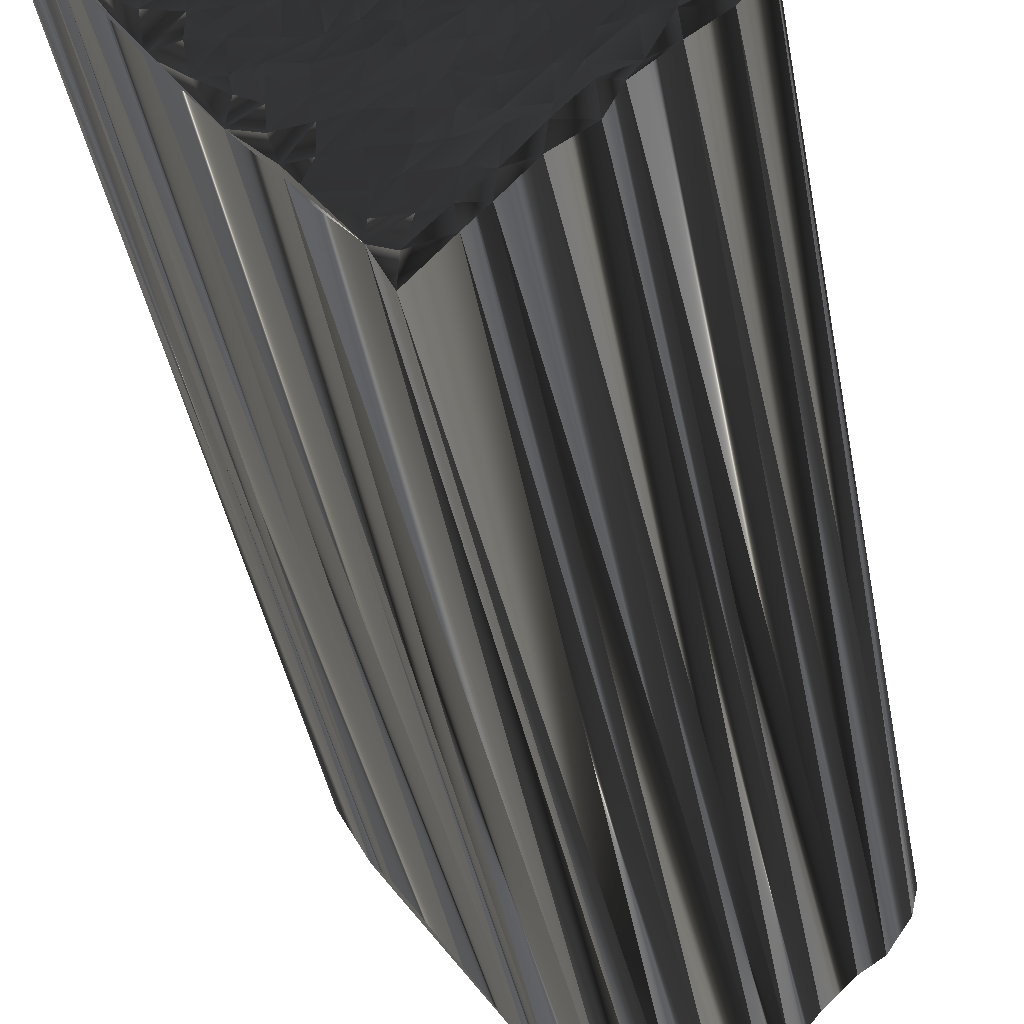
<metadata>
{"format":"obj","ext":"obj","renderer":"f3d","projection":"perspective","resolution":1024,"background":"white","views":[{"elev":-40.1,"azim":-170.1,"up":"+Y"}]}
</metadata>
<code>
v 172.9 446.5 -0.005873
v 172.9 447.4 -0.04635
v 173.6 445.5 -0.0961
v 173.6 446.4 0.1231
v 173.5 447.3 0.08943
v 173.6 448 -0.02734
v 174.5 444.9 -0.07382
v 174.6 445.9 0.08971
v 174.6 446.2 -0.08811
v 174.4 447.4 0.01769
v 174.3 448 0.07938
v 174.4 448.9 0.1007
v 175.5 444.1 -0.02613
v 175.2 444.8 0.1768
v 175.3 445.8 0.1193
v 175.1 446.4 -0.1441
v 175.3 447.2 -0.07623
v 175.2 448.1 0.1106
v 175.2 449 0.03096
v 175.1 449.7 -0.01069
v 175.9 443.3 0.1045
v 176 444.1 -0.1517
v 176.2 444.8 0.04308
v 176 445.6 0.01623
v 176 446.5 0.02664
v 176.1 447.5 -0.01055
v 176 448.2 -0.1353
v 176.1 448.9 0.0966
v 176.1 449.5 -0.04239
v 176 450.5 0.09497
v 176.9 442.5 -0.03438
v 176.8 443.4 -0.01064
v 176.7 443.9 0.138
v 176.8 444.8 0.03055
v 176.8 445.7 0.0615
v 176.9 446.3 -0.0534
v 176.7 447.2 0.225
v 176.9 448.1 -0.04399
v 176.8 448.8 -0.07358
v 176.9 449.6 -0.09337
v 176.8 450.6 0.05898
v 177 451.3 -0.21
v 177.8 441.6 -0.000627
v 177.7 442.4 0.04299
v 177.6 443.3 -0.09997
v 177.7 444 0.1981
v 177.7 444.8 0.09349
v 177.4 445.7 0.1032
v 177.4 446.5 0.03204
v 177.7 447.2 0.03812
v 177.7 448.1 -0.001659
v 177.8 448.9 -0.1071
v 177.6 449.8 -0.06977
v 177.3 450.4 -0.09739
v 177.6 451.3 -0.1264
v 177.6 452.3 -0.03485
v 178.3 440.9 -0.06033
v 178.4 441.7 -0.01039
v 178.3 442.5 -0.08831
v 178.5 443.2 -0.06013
v 178.4 444.1 0.07847
v 178.5 444.8 -0.08762
v 178.2 445.8 0.03192
v 178.3 446.5 0.04412
v 178.5 447.4 0.05662
v 178.3 448.1 0.06478
v 178.6 448.9 -0.05788
v 178.5 449.7 0.09425
v 178.3 450.3 -0.1305
v 178.5 451.4 -0.06553
v 178.5 452 0.00924
v 178.5 452.8 -0.07166
v 179.4 440 0.1432
v 179.3 440.7 -0.04085
v 179.1 441.6 0.01174
v 179.3 442.5 -0.05018
v 179.1 443.2 0.003871
v 179.1 444 -0.09599
v 179.1 444.9 -0.03562
v 179.3 445.9 0.1671
v 179.4 446.4 0.01637
v 179.4 447.3 -0.1638
v 179.3 448.1 0.05513
v 179.2 449.2 -0.01303
v 179.3 449.6 0.06041
v 179.2 450.6 0.01124
v 179.1 451.4 0.06061
v 179.1 452 0.1081
v 179.3 452.7 0.04321
v 179.1 453.6 0.05235
v 179.9 441 0.02948
v 179.9 441.6 0.07409
v 179.9 442.3 0.08846
v 180 443.3 -0.03509
v 180.1 444.3 0.05411
v 180.1 444.8 0.009381
v 179.9 445.8 0.003419
v 180.1 446.5 -0.06833
v 180.2 447.3 -0.1789
v 180.1 448.2 0.09941
v 179.9 449 -0.005761
v 179.8 449.6 -0.08795
v 180 450.6 -0.000949
v 179.9 451.3 0.03642
v 180.1 452.1 -0.132
v 180 453 -0.05001
v 180.1 453.8 0.005809
v 180 454.6 -0.0132
v 181.2 442.6 0.178
v 180.8 443.2 0.04186
v 180.8 444.1 0.01653
v 181 444.8 0.03006
v 181 445.6 0.002359
v 180.8 446.4 0.0816
v 180.9 447.4 0.03826
v 180.8 448 -0.2322
v 181 448.8 -0.0895
v 180.9 449.8 -0.02203
v 180.9 450.6 -0.08864
v 180.9 451.4 0.06669
v 180.9 452.2 -0.0395
v 180.9 452.9 0.01035
v 180.7 453.8 -0.2594
v 180.8 454.6 0.07317
v 180.9 455.3 -0.03555
v 181.5 443.2 0.09231
v 181.7 443.9 -0.008
v 181.8 444.7 0.03674
v 181.9 445.9 0.09505
v 181.5 446.3 -0.005641
v 181.6 447.3 -0.04864
v 181.7 448.2 0.004451
v 181.8 448.8 -0.01885
v 181.7 449.8 -0.1994
v 181.6 450.5 -0.03572
v 181.6 451.1 -0.05464
v 181.6 452 -0.1627
v 181.4 453 -0.082
v 181.6 453.8 -0.007818
v 181.6 454.5 -0.08981
v 181.6 455.1 0.01206
v 182.4 444.1 -0.03794
v 182.3 444.8 -0.1735
v 182.5 445.5 0.01991
v 182.5 446.3 -0.1568
v 182.4 447.4 0.03686
v 182.4 448 -0.09747
v 182.4 448.8 -0.03981
v 182.5 449.6 -0.09671
v 182.3 450.5 -0.1046
v 182.6 451.2 -0.06601
v 182.5 452.1 0.1635
v 182.6 452.8 -0.1118
v 182.4 453.9 -0.06248
v 182.5 454.4 -0.001528
v 183.1 445.6 -0.04868
v 183.3 446.6 -0.0528
v 183.3 447.3 -0.0332
v 183.3 448.1 -0.1104
v 183.1 448.8 -0.03595
v 183.3 449.5 -0.06144
v 183.1 450.5 0.0434
v 183.4 451.3 0.2182
v 183.3 452.1 0.03973
v 183.1 452.9 -0.005432
v 183.1 453.5 -0.05159
v 183.3 454.6 -0.07475
v 184.1 446.5 0.1431
v 184.1 447.3 -0.212
v 184.1 448 -0.1171
v 184 448.9 0.07667
v 183.9 449.8 -0.08435
v 184.1 450.4 0.03148
v 184.1 451.2 -0.1864
v 184.1 452.2 -0.111
v 183.9 452.8 0.03187
v 184 453.7 0.01518
v 184 454.4 -0.1185
v 184.9 448 0.01122
v 184.7 449 0.09824
v 184.9 449.7 0.02581
v 184.7 450.5 0.1084
v 184.8 451.3 0.03177
v 184.8 452.1 0.02523
v 184.7 452.9 0.03356
v 184.8 453.8 -0.2592
v 184.9 454.5 -0.02585
v 185.6 448.9 -0.1461
v 185.5 449.6 -0.1129
v 185.8 450.4 0.0378
v 185.5 451.2 0.02108
v 185.5 451.9 0.05789
v 185.9 452.9 0.1536
v 185.6 453.6 -0.04553
v 186.4 449.9 -0.0731
v 186.5 450.4 -0.06975
v 186.4 451.1 -0.06273
v 186.5 452.1 -0.08265
v 186.5 453 0.07124
v 186.4 453.6 -0.02725
v 187.3 451.2 -0.07432
v 187.3 452.2 -0.1346
v 173 446.6 30.11
v 172.8 447.3 29.99
v 173.7 445.5 29.97
v 173.6 446.4 30
v 173.6 447.3 30
v 173.5 448.2 30.07
v 174.4 444.9 29.88
v 174.4 445.7 30.05
v 174.4 446.6 30.09
v 174.3 447.4 30.08
v 174.6 448.1 29.91
v 174.2 448.6 30.15
v 175.3 444.1 29.97
v 175.4 445 30.1
v 175.2 445.8 29.99
v 175.3 446.6 30
v 175.2 447.2 30.09
v 175.1 448.1 30.09
v 175.1 449 29.91
v 175.2 449.8 29.85
v 176.1 443.3 30.22
v 176 444 30.02
v 176 444.9 30.03
v 176 445.5 30.11
v 176.1 446.4 30.07
v 176 447.4 30.06
v 175.9 448.2 30.03
v 176 448.9 29.98
v 176 449.9 29.93
v 176 450.3 30.06
v 176.8 442.6 30.04
v 176.8 443.3 29.99
v 176.8 444 30.12
v 176.9 444.8 30.03
v 176.8 445.7 30.12
v 176.8 446.6 29.88
v 176.9 447.2 30.05
v 176.9 448.2 29.95
v 176.9 448.6 29.97
v 176.7 449.5 30.06
v 176.8 450.4 29.72
v 176.8 451.4 29.96
v 177.8 441.9 29.91
v 177.5 442.5 30.1
v 177.6 443.2 29.95
v 177.5 444 30.08
v 177.5 444.8 29.99
v 177.6 445.5 30.05
v 177.7 446.4 30.12
v 177.8 447.3 30.07
v 177.7 448.2 30.07
v 177.7 448.9 29.9
v 177.5 449.7 30.01
v 177.6 450.5 30.03
v 177.7 451.1 30.13
v 177.6 452.1 29.93
v 178.6 440.9 30.07
v 178.4 441.7 29.8
v 178.5 442.6 30.01
v 178.5 443.3 29.97
v 178.4 444.1 29.9
v 178.2 445 30.17
v 178.5 445.7 29.9
v 178.5 446.7 29.94
v 178.6 447.2 30.01
v 178.5 448.2 30.02
v 178.3 448.9 29.98
v 178.5 449.8 29.91
v 178.3 450.4 29.9
v 178.5 451.2 30.11
v 178.5 452.1 30.14
v 178.4 452.7 29.88
v 179.1 440.3 29.98
v 179.1 440.8 30.13
v 179.2 441.7 29.98
v 179.3 442.5 30.12
v 179.2 443.2 30.09
v 179.1 444 29.95
v 179.1 444.9 30.06
v 179.2 445.6 29.92
v 179.3 446.4 29.86
v 179.2 447.1 29.87
v 179.2 448.2 30.09
v 179.3 448.7 29.93
v 179.2 449.7 30.01
v 179.2 450.6 30.03
v 179.3 451.3 29.96
v 179.2 452.2 29.98
v 179.3 452.9 30
v 179.3 453.7 30
v 180 440.9 30.11
v 180 441.9 29.96
v 180 442.4 29.92
v 180 443.2 30.11
v 180 444.1 30.06
v 179.9 444.8 30.2
v 179.9 445.6 30.07
v 179.9 446.4 30
v 180 447.3 30
v 180.1 448 30.03
v 180 448.9 30.2
v 180.1 449.6 29.86
v 180 450.4 30.13
v 180.1 451.2 30.01
v 180 451.9 29.96
v 180 452.9 30.15
v 179.9 453.5 29.99
v 180.1 454.4 30.05
v 180.9 442.3 30.03
v 180.7 443.4 30.17
v 180.8 444.1 30.09
v 180.8 444.9 30.01
v 180.8 445.5 29.98
v 180.8 446.4 30.05
v 180.9 447.2 29.94
v 180.9 447.9 30.15
v 181 448.8 30.07
v 180.8 449.6 30.11
v 180.8 450.6 29.99
v 180.9 451 30.03
v 180.9 452.2 30
v 180.8 452.9 29.96
v 180.8 453.7 29.91
v 180.9 454.3 29.98
v 180.7 455.3 29.93
v 181.8 443.2 29.91
v 181.8 444.1 30.11
v 181.7 444.9 29.89
v 181.4 445.7 30.1
v 181.7 446.3 29.85
v 181.6 447.4 29.99
v 181.7 448 30.09
v 181.5 449.1 30.11
v 181.5 449.6 30.23
v 181.7 450.7 30.21
v 181.7 451.2 30.26
v 181.7 452.1 30.01
v 181.4 452.5 29.88
v 181.5 453.6 29.79
v 181.6 454.6 29.89
v 181.7 455.4 29.85
v 182.3 443.9 30.19
v 182.4 444.7 30.05
v 182.3 445.6 29.96
v 182.4 446.3 30.05
v 182.3 447.5 30.05
v 182.4 448.2 30.17
v 182.6 448.9 30.04
v 182.5 449.6 30.18
v 182.6 450.4 30.17
v 182.5 451.3 30.12
v 182.4 452 30.03
v 182.3 452.9 29.93
v 182.6 453.5 29.83
v 182.4 454.4 30.05
v 183.2 445.7 30.02
v 183.1 446.4 29.93
v 183.1 447.4 30.02
v 183.4 448.2 30.1
v 183.2 448.9 29.89
v 183.4 449.7 29.98
v 183.2 450.5 29.97
v 183.2 451.3 29.95
v 183.3 452.3 30.06
v 183.2 452.9 30.24
v 183.1 453.7 30.06
v 183.2 454.4 30.1
v 183.9 446.4 30.18
v 184 447.2 30.15
v 183.9 448.2 30.04
v 184 448.8 29.98
v 184.2 449.5 30.02
v 183.9 450.5 29.94
v 183.9 451.4 30.07
v 184 452.1 29.96
v 183.9 453 29.89
v 184.1 453.7 29.96
v 184 454.6 29.98
v 184.9 448 29.94
v 184.6 448.8 29.96
v 184.7 449.7 29.95
v 185.1 450.4 30.03
v 184.7 451.2 29.86
v 184.9 451.9 29.93
v 184.8 452.7 30.02
v 184.9 453.8 29.98
v 184.8 454.4 29.98
v 185.7 448.9 29.86
v 185.7 449.8 29.94
v 185.6 450.4 29.91
v 185.8 451.3 30.08
v 185.6 452 29.96
v 185.7 453 30.16
v 185.6 453.6 29.99
v 186.3 449.7 30.16
v 186.4 450.6 30.06
v 186.4 451.6 29.98
v 186.5 452.2 29.84
v 186.6 452.7 29.91
v 186.6 453.8 29.99
v 187.2 451.3 29.96
v 187.2 452.1 29.8
f 32 22 21
f 14 8 7
f 8 9 4
f 22 23 14
f 11 17 18
f 26 37 27
f 30 40 41
f 80 64 63
f 84 68 67
f 122 123 107
f 18 19 12
f 139 123 138
f 41 54 42
f 65 82 66
f 63 62 79
f 63 49 48
f 31 32 21
f 70 69 86
f 84 100 101
f 91 74 73
f 92 93 76
f 23 24 15
f 97 112 113
f 145 156 157
f 92 109 93
f 80 79 96
f 65 81 82
f 13 22 14
f 79 62 78
f 97 96 112
f 7 13 14
f 4 5 2
f 8 3 7
f 14 23 15
f 15 8 14
f 80 81 64
f 49 37 36
f 67 52 66
f 50 38 37
f 19 27 28
f 4 2 1
f 90 107 108
f 42 54 55
f 19 20 12
f 85 69 68
f 82 83 66
f 87 104 88
f 81 98 82
f 66 83 67
f 96 79 95
f 98 113 114
f 118 103 102
f 85 102 86
f 162 163 151
f 134 148 149
f 118 134 119
f 165 175 176
f 139 154 140
f 161 160 171
f 165 154 153
f 138 153 139
f 176 177 166
f 174 183 175
f 185 177 176
f 192 185 184
f 175 165 164
f 153 152 164
f 190 191 183
f 91 92 75
f 197 192 191
f 159 170 160
f 150 161 162
f 111 127 112
f 182 189 190
f 99 98 114
f 130 114 129
f 133 117 132
f 151 150 162
f 132 146 147
f 170 159 169
f 78 77 94
f 110 94 109
f 113 128 129
f 115 114 130
f 142 143 128
f 142 156 143
f 113 129 114
f 168 158 157
f 116 131 132
f 46 45 60
f 32 31 44
f 64 49 63
f 13 21 22
f 32 33 22
f 23 33 34
f 32 45 33
f 34 46 47
f 44 31 43
f 47 61 62
f 57 74 58
f 32 44 45
f 43 58 44
f 78 61 77
f 46 33 45
f 59 44 58
f 43 57 58
f 58 75 59
f 45 44 59
f 77 76 93
f 57 73 74
f 91 75 74
f 74 75 58
f 126 109 91
f 59 75 76
f 77 93 94
f 95 78 94
f 94 93 109
f 45 59 60
f 60 59 76
f 46 60 61
f 61 60 77
f 77 60 76
f 76 75 92
f 48 35 47
f 47 46 61
f 36 35 48
f 48 47 62
f 63 48 62
f 62 61 78
f 80 63 79
f 79 78 95
f 80 97 81
f 115 99 114
f 81 97 98
f 98 97 113
f 49 50 37
f 37 38 27
f 64 65 50
f 49 36 48
f 49 64 50
f 50 65 51
f 36 37 26
f 17 26 18
f 36 25 35
f 35 34 47
f 22 33 23
f 16 24 25
f 23 34 24
f 24 35 25
f 35 24 34
f 34 33 46
f 3 4 1
f 8 4 3
f 8 15 9
f 12 11 18
f 15 24 16
f 6 11 12
f 9 15 16
f 18 26 27
f 4 9 5
f 5 6 2
f 5 9 10
f 10 9 16
f 10 16 17
f 17 16 25
f 17 25 26
f 26 25 36
f 27 38 28
f 19 28 20
f 52 53 40
f 51 38 50
f 5 10 6
f 6 10 11
f 11 10 17
f 18 27 19
f 39 28 38
f 20 28 29
f 29 40 30
f 29 30 20
f 41 42 30
f 55 56 42
f 41 40 53
f 54 53 68
f 55 70 56
f 29 28 39
f 39 38 51
f 29 39 40
f 40 39 52
f 39 51 52
f 52 51 66
f 55 54 69
f 119 104 103
f 88 72 71
f 103 87 86
f 56 70 71
f 71 70 87
f 72 56 71
f 105 106 89
f 89 72 88
f 90 72 89
f 88 71 87
f 87 70 86
f 104 119 120
f 104 120 105
f 121 136 137
f 105 89 88
f 68 84 85
f 86 102 103
f 85 101 102
f 147 133 132
f 52 67 53
f 53 54 41
f 85 86 69
f 68 53 67
f 70 55 69
f 69 54 68
f 64 81 65
f 65 66 51
f 82 99 83
f 84 101 85
f 67 83 84
f 84 83 100
f 82 98 99
f 116 115 131
f 83 99 100
f 100 99 115
f 105 88 104
f 104 87 103
f 102 101 117
f 136 150 151
f 151 152 137
f 135 120 119
f 135 119 134
f 150 149 161
f 152 138 137
f 137 136 151
f 151 163 152
f 153 164 165
f 90 89 106
f 106 105 121
f 105 120 121
f 121 120 136
f 138 123 122
f 138 122 137
f 106 121 122
f 122 121 137
f 139 140 124
f 123 108 107
f 90 106 107
f 107 106 122
f 108 123 124
f 124 123 139
f 108 124 125
f 125 124 140
f 125 140 141
f 141 140 155
f 184 185 176
f 138 152 153
f 154 165 166
f 155 140 154
f 154 139 153
f 155 154 166
f 166 165 176
f 186 178 177
f 177 167 166
f 193 194 186
f 187 194 200
f 141 155 167
f 167 155 166
f 141 167 178
f 178 167 177
f 141 178 187
f 187 178 186
f 187 186 194
f 191 190 196
f 193 186 185
f 185 186 177
f 194 193 199
f 201 198 197
f 194 199 200
f 199 193 198
f 191 192 184
f 200 199 202
f 202 199 198
f 164 163 174
f 175 184 176
f 197 198 192
f 173 182 174
f 198 193 192
f 192 193 185
f 164 152 163
f 163 162 173
f 173 181 182
f 174 175 164
f 174 182 183
f 173 174 163
f 191 184 183
f 183 184 175
f 202 198 201
f 142 126 91
f 181 180 188
f 191 196 197
f 201 197 196
f 188 189 181
f 195 196 190
f 201 196 195
f 157 156 168
f 171 179 180
f 162 172 173
f 181 173 172
f 179 170 169
f 161 171 172
f 172 180 181
f 181 189 182
f 182 190 183
f 188 195 189
f 189 195 190
f 149 135 134
f 171 160 170
f 149 148 160
f 161 172 162
f 119 103 118
f 117 101 116
f 118 117 133
f 135 149 150
f 150 136 135
f 135 136 120
f 101 100 116
f 116 100 115
f 118 102 117
f 117 116 132
f 148 134 133
f 133 134 118
f 161 149 160
f 159 148 147
f 170 179 171
f 171 180 172
f 112 127 128
f 128 143 129
f 130 144 145
f 115 130 131
f 96 111 112
f 112 128 113
f 129 144 130
f 132 131 146
f 97 80 96
f 96 95 111
f 95 94 110
f 111 126 127
f 92 91 109
f 95 110 111
f 109 126 110
f 110 126 111
f 126 142 127
f 127 142 128
f 195 168 142
f 129 143 144
f 146 157 158
f 130 145 131
f 169 159 158
f 131 145 146
f 146 145 157
f 148 133 147
f 147 146 158
f 160 148 159
f 159 147 158
f 169 168 179
f 179 188 180
f 143 156 144
f 144 156 145
f 142 168 156
f 158 168 169
f 195 188 168
f 168 188 179
f 224 234 223
f 210 216 209
f 211 210 206
f 225 224 216
f 219 213 220
f 239 228 229
f 242 232 243
f 266 282 265
f 270 286 269
f 325 324 309
f 221 220 214
f 325 341 340
f 256 243 244
f 284 267 268
f 264 265 281
f 251 265 250
f 234 233 223
f 271 272 288
f 302 286 303
f 276 293 275
f 295 294 278
f 226 225 217
f 314 299 315
f 358 347 359
f 311 294 295
f 281 282 298
f 283 267 284
f 224 215 216
f 264 281 280
f 298 299 314
f 215 209 216
f 207 206 204
f 205 210 209
f 225 216 217
f 210 217 216
f 283 282 266
f 239 251 238
f 254 269 268
f 240 252 239
f 229 221 230
f 204 206 203
f 309 292 310
f 256 244 257
f 222 221 214
f 271 287 270
f 285 284 268
f 306 289 290
f 300 283 284
f 285 268 269
f 281 298 297
f 315 300 316
f 305 320 304
f 304 287 288
f 365 364 353
f 350 336 351
f 336 320 321
f 377 367 378
f 356 341 342
f 362 363 373
f 356 367 355
f 355 340 341
f 379 378 368
f 385 376 377
f 379 387 378
f 387 394 386
f 367 377 366
f 354 355 366
f 393 392 385
f 294 293 277
f 394 399 393
f 372 361 362
f 363 352 364
f 329 313 314
f 391 384 392
f 300 301 316
f 316 332 331
f 319 335 334
f 352 353 364
f 348 334 349
f 361 372 371
f 279 280 296
f 296 312 311
f 330 315 331
f 316 317 332
f 345 344 330
f 358 344 345
f 331 315 316
f 360 370 359
f 333 318 334
f 247 248 262
f 233 234 246
f 251 266 265
f 223 215 224
f 235 234 224
f 235 225 236
f 247 234 235
f 248 236 249
f 233 246 245
f 263 249 264
f 276 259 260
f 246 234 247
f 260 245 246
f 263 280 279
f 235 248 247
f 246 261 260
f 259 245 260
f 277 260 261
f 246 247 261
f 278 279 295
f 275 259 276
f 277 293 276
f 277 276 260
f 311 328 293
f 277 261 278
f 295 279 296
f 280 297 296
f 295 296 311
f 261 247 262
f 261 262 278
f 262 248 263
f 262 263 279
f 262 279 278
f 277 278 294
f 237 250 249
f 248 249 263
f 237 238 250
f 249 250 264
f 250 265 264
f 263 264 280
f 265 282 281
f 280 281 297
f 299 282 283
f 301 317 316
f 299 283 300
f 299 300 315
f 252 251 239
f 240 239 229
f 267 266 252
f 238 251 250
f 266 251 252
f 267 252 253
f 239 238 228
f 228 219 220
f 227 238 237
f 236 237 249
f 235 224 225
f 226 218 227
f 236 225 226
f 237 226 227
f 226 237 236
f 235 236 248
f 206 205 203
f 206 210 205
f 217 210 211
f 213 214 220
f 226 217 218
f 213 208 214
f 217 211 218
f 228 220 229
f 211 206 207
f 208 207 204
f 211 207 212
f 211 212 218
f 218 212 219
f 218 219 227
f 227 219 228
f 227 228 238
f 240 229 230
f 230 221 222
f 255 254 242
f 240 253 252
f 212 207 208
f 212 208 213
f 212 213 219
f 229 220 221
f 230 241 240
f 230 222 231
f 242 231 232
f 232 231 222
f 244 243 232
f 258 257 244
f 242 243 255
f 255 256 270
f 272 257 258
f 230 231 241
f 240 241 253
f 241 231 242
f 241 242 254
f 253 241 254
f 253 254 268
f 256 257 271
f 306 321 305
f 274 290 273
f 289 305 288
f 272 258 273
f 272 273 289
f 258 274 273
f 308 307 291
f 274 291 290
f 274 292 291
f 273 290 289
f 272 289 288
f 321 306 322
f 322 306 307
f 338 323 339
f 291 307 290
f 286 270 287
f 304 288 305
f 303 287 304
f 335 349 334
f 269 254 255
f 256 255 243
f 288 287 271
f 255 270 269
f 257 272 271
f 256 271 270
f 283 266 267
f 268 267 253
f 301 284 285
f 303 286 287
f 285 269 286
f 285 286 302
f 300 284 301
f 317 318 333
f 301 285 302
f 301 302 317
f 290 307 306
f 289 306 305
f 303 304 319
f 352 338 353
f 354 353 339
f 322 337 321
f 321 337 336
f 351 352 363
f 340 354 339
f 338 339 353
f 365 353 354
f 366 355 367
f 291 292 308
f 307 308 323
f 322 307 323
f 322 323 338
f 325 340 324
f 324 340 339
f 323 308 324
f 323 324 339
f 342 341 326
f 310 325 309
f 308 292 309
f 308 309 324
f 325 310 326
f 325 326 341
f 326 310 327
f 326 327 342
f 342 327 343
f 342 343 357
f 387 386 378
f 354 340 355
f 367 356 368
f 342 357 356
f 341 356 355
f 356 357 368
f 367 368 378
f 380 388 379
f 369 379 368
f 396 395 388
f 396 389 402
f 357 343 369
f 357 369 368
f 369 343 380
f 369 380 379
f 380 343 389
f 380 389 388
f 388 389 396
f 392 393 398
f 388 395 387
f 388 387 379
f 395 396 401
f 400 403 399
f 401 396 402
f 395 401 400
f 394 393 386
f 401 402 404
f 401 404 400
f 365 366 376
f 386 377 378
f 400 399 394
f 384 375 376
f 395 400 394
f 395 394 387
f 354 366 365
f 364 365 375
f 383 375 384
f 377 376 366
f 384 376 385
f 376 375 365
f 386 393 385
f 386 385 377
f 400 404 403
f 328 344 293
f 382 383 390
f 398 393 399
f 399 403 398
f 391 390 383
f 398 397 392
f 398 403 397
f 358 359 370
f 381 373 382
f 374 364 375
f 375 383 374
f 372 381 371
f 373 363 374
f 382 374 383
f 391 383 384
f 392 384 385
f 397 390 391
f 397 391 392
f 337 351 336
f 362 373 372
f 350 351 362
f 374 363 364
f 305 321 320
f 303 319 318
f 319 320 335
f 351 337 352
f 338 352 337
f 338 337 322
f 302 303 318
f 302 318 317
f 304 320 319
f 318 319 334
f 336 350 335
f 336 335 320
f 351 363 362
f 350 361 349
f 381 372 373
f 382 373 374
f 329 314 330
f 345 330 331
f 346 332 347
f 332 317 333
f 313 298 314
f 330 314 315
f 346 331 332
f 333 334 348
f 282 299 298
f 297 298 313
f 296 297 312
f 328 313 329
f 293 294 311
f 312 297 313
f 328 311 312
f 328 312 313
f 344 328 329
f 344 329 330
f 370 397 344
f 345 331 346
f 359 348 360
f 347 332 333
f 361 371 360
f 347 333 348
f 347 348 359
f 335 350 349
f 348 349 360
f 350 362 361
f 349 361 360
f 370 371 381
f 390 381 382
f 358 345 346
f 358 346 347
f 370 344 358
f 370 360 371
f 390 397 370
f 390 370 381
f 1 203 3
f 3 205 203
f 3 205 7
f 7 209 205
f 7 209 13
f 13 215 209
f 13 215 21
f 21 223 215
f 21 223 31
f 31 233 223
f 31 233 43
f 43 245 233
f 43 245 57
f 57 259 245
f 57 259 73
f 73 275 259
f 73 275 91
f 91 293 275
f 91 293 126
f 126 328 293
f 126 328 142
f 142 344 328
f 142 344 168
f 168 370 344
f 168 370 188
f 188 390 370
f 188 390 195
f 195 397 390
f 195 397 201
f 201 403 397
f 201 403 202
f 202 404 403
f 202 404 200
f 200 402 404
f 200 402 187
f 187 389 402
f 187 389 178
f 178 380 389
f 178 380 141
f 141 343 380
f 141 343 125
f 125 327 343
f 125 327 108
f 108 310 327
f 108 310 90
f 90 292 310
f 90 292 72
f 72 274 292
f 72 274 56
f 56 258 274
f 56 258 42
f 42 244 258
f 42 244 30
f 30 232 244
f 30 232 20
f 20 222 232
f 20 222 12
f 12 214 222
f 12 214 6
f 6 208 214
f 6 208 2
f 2 204 208
f 2 204 1
f 1 203 204

</code>
